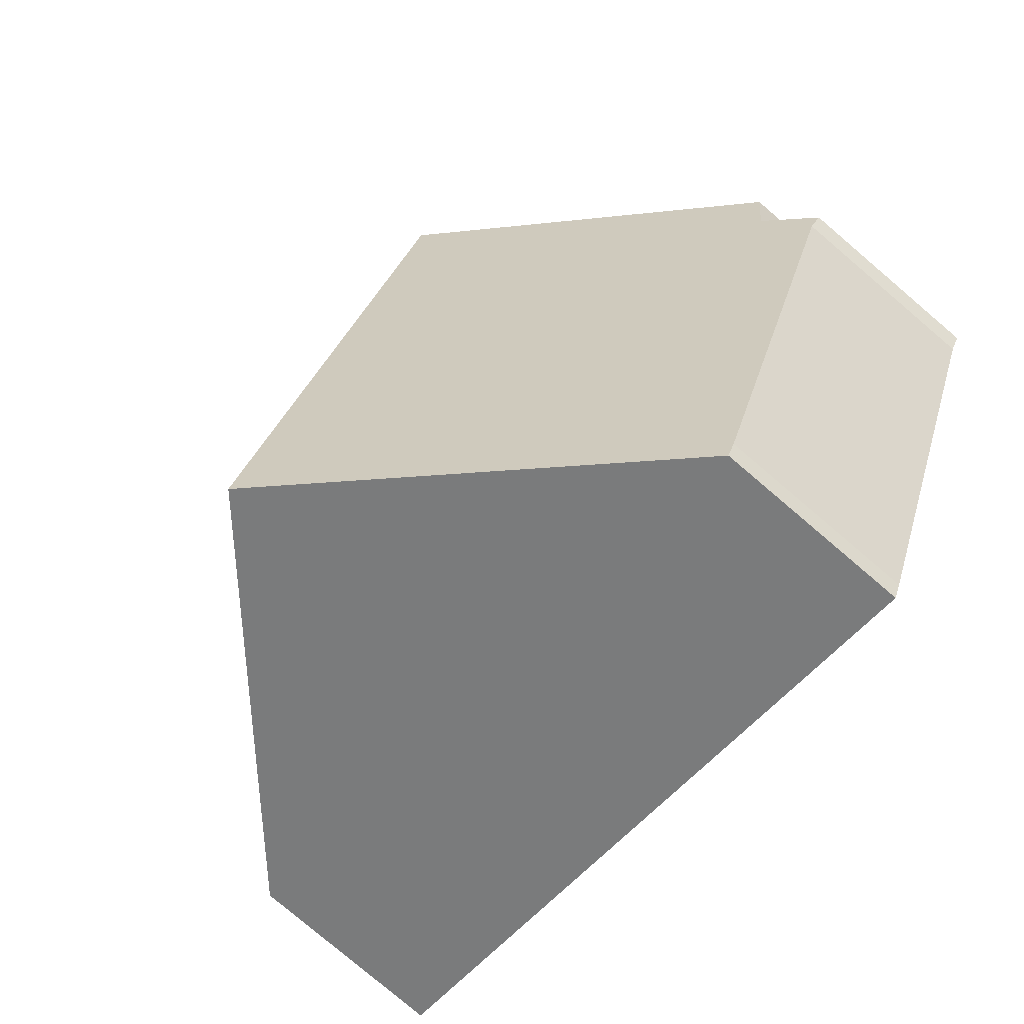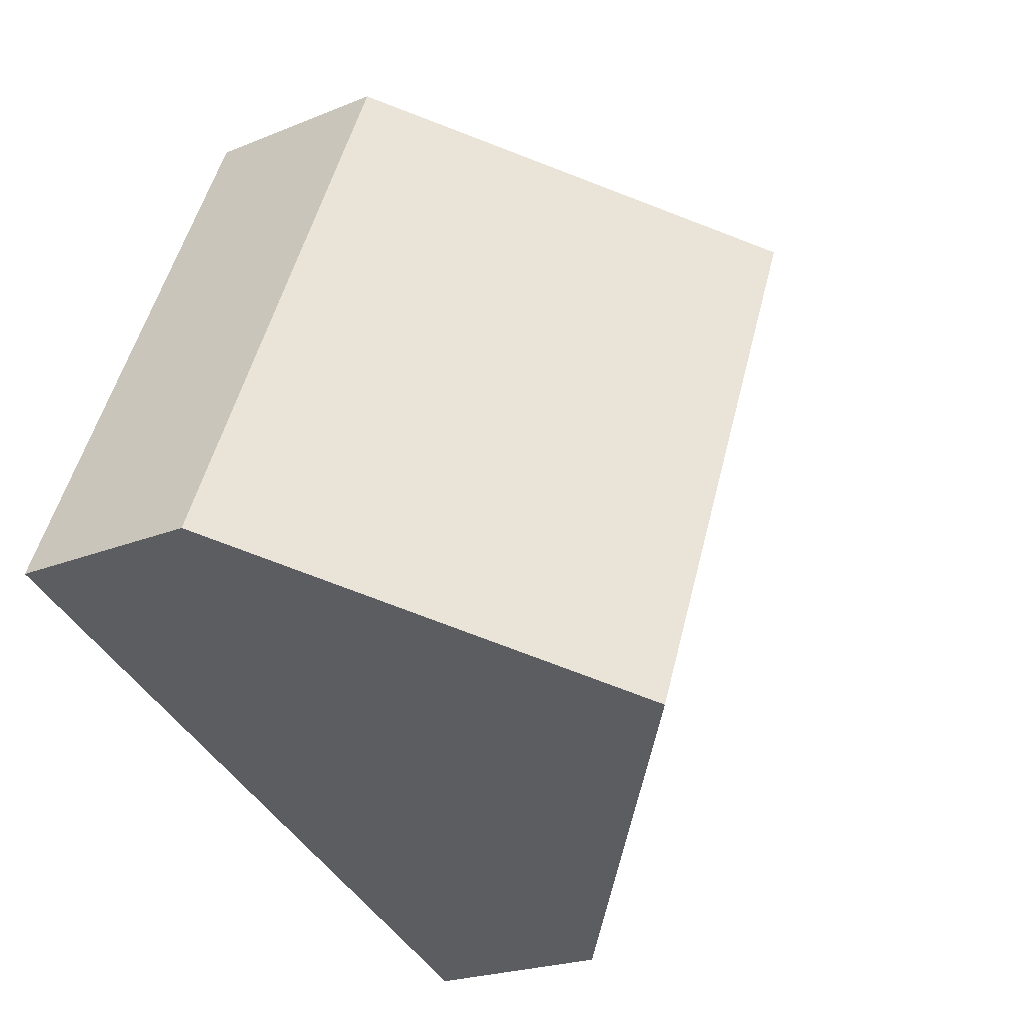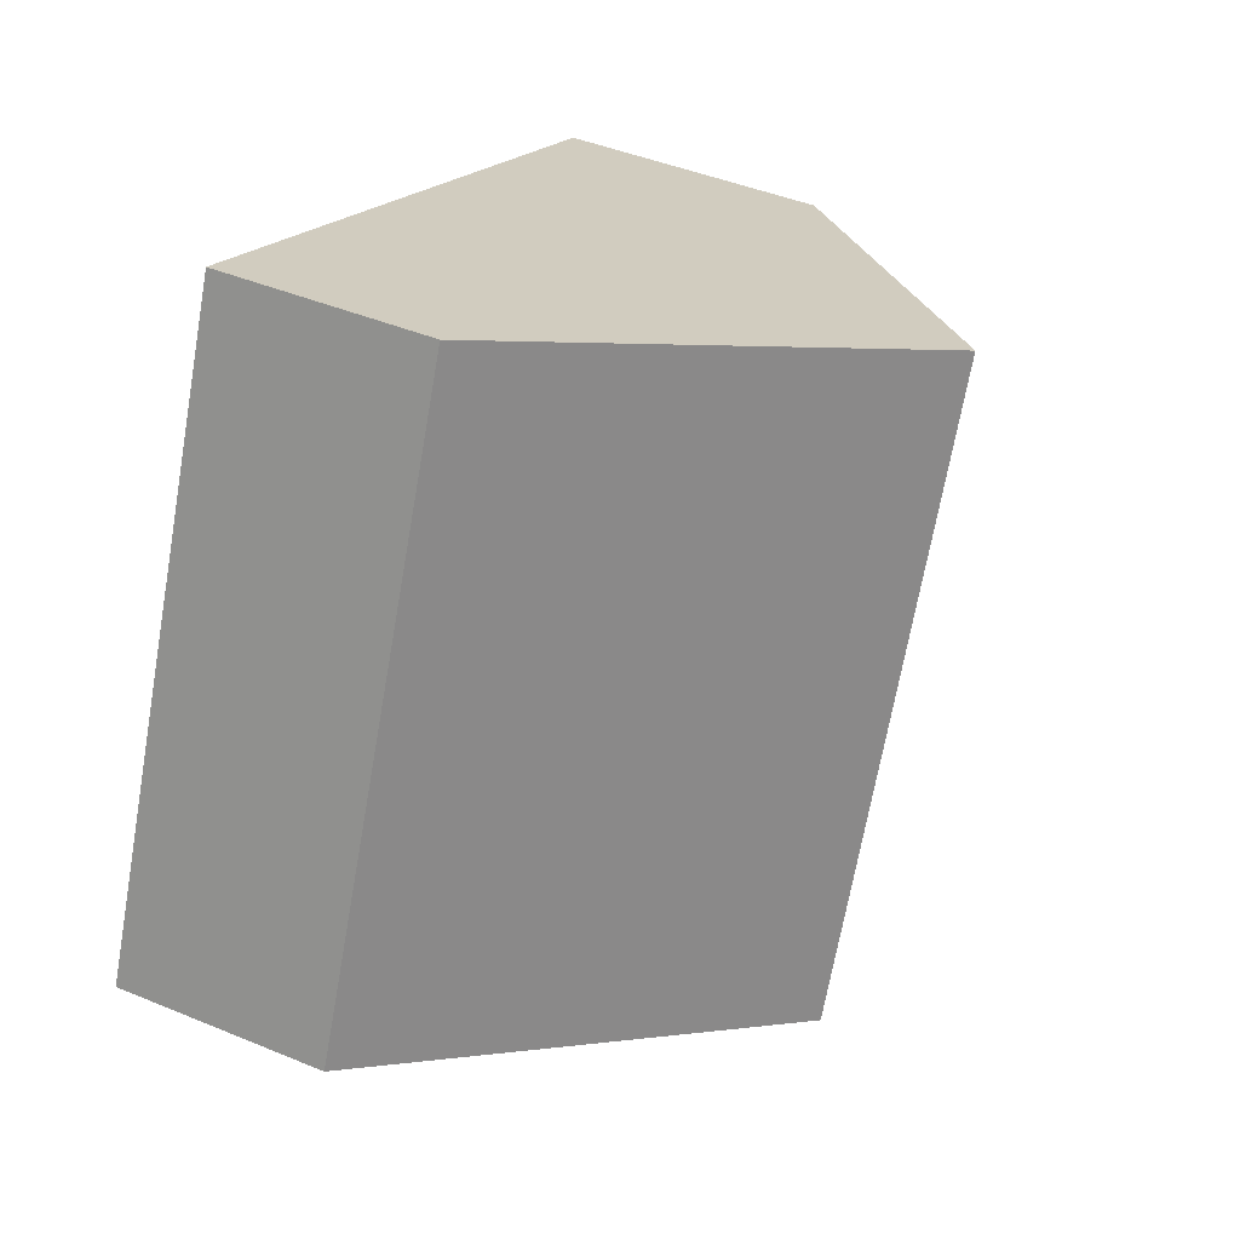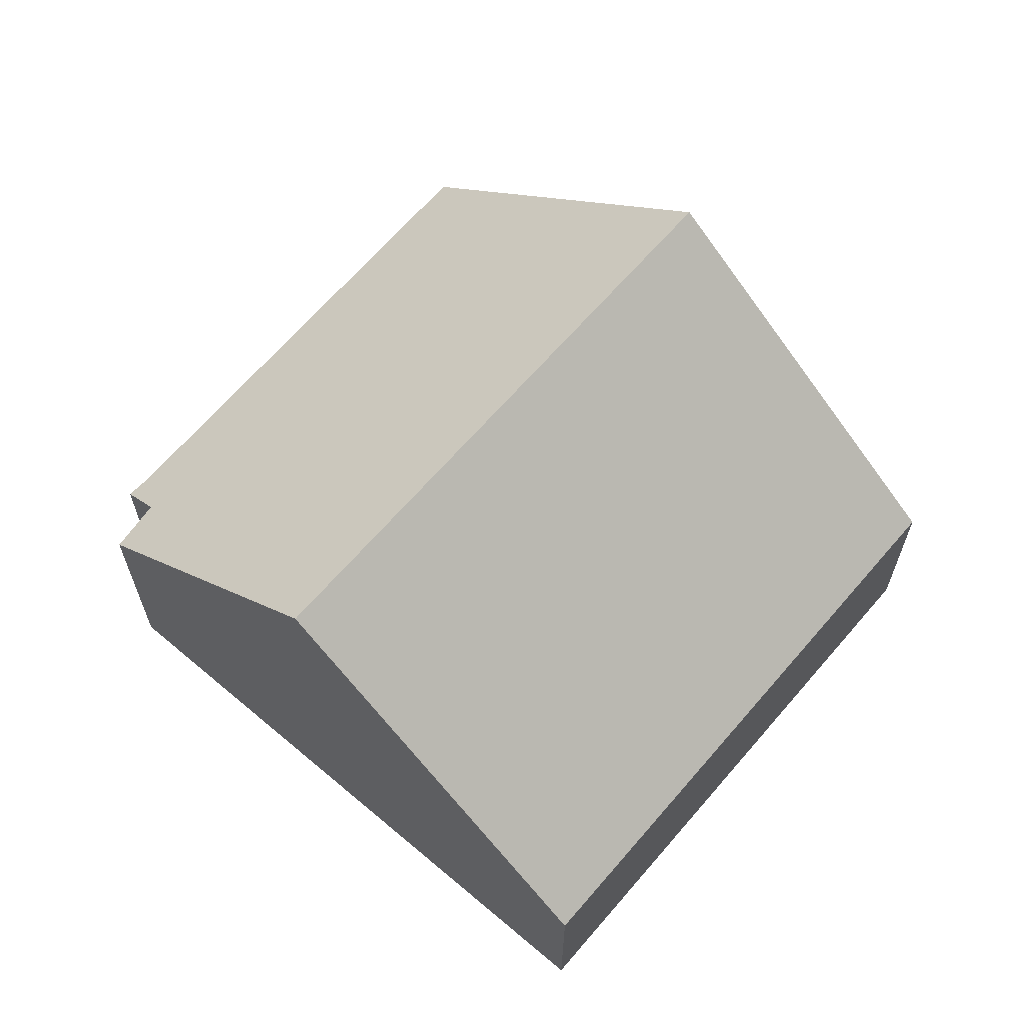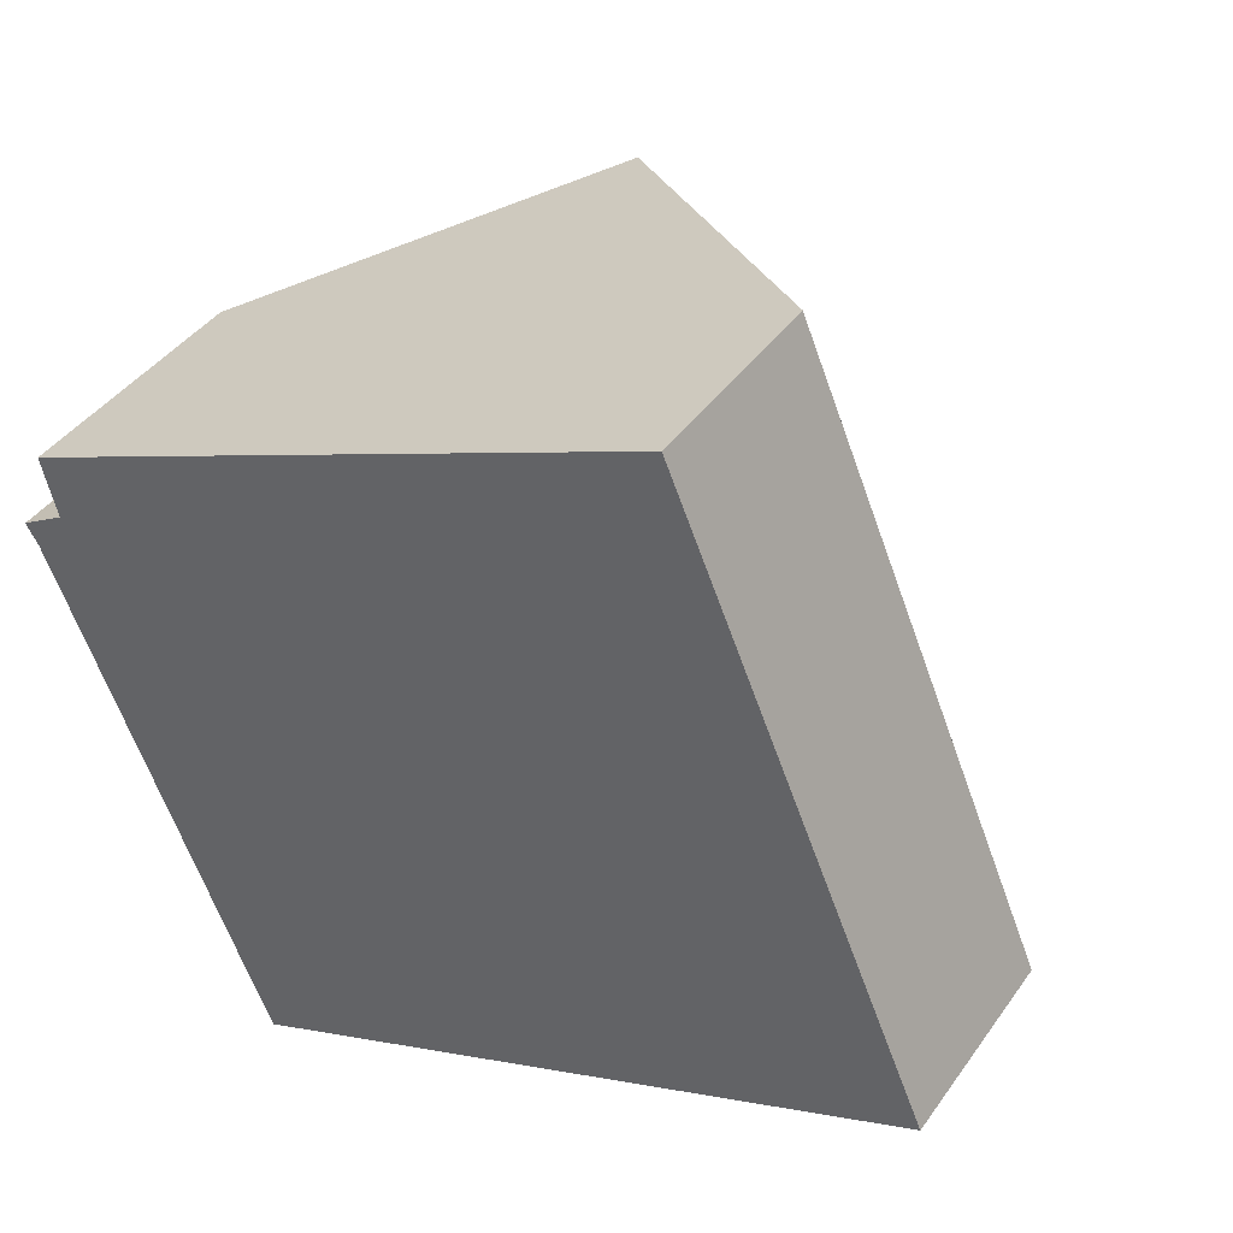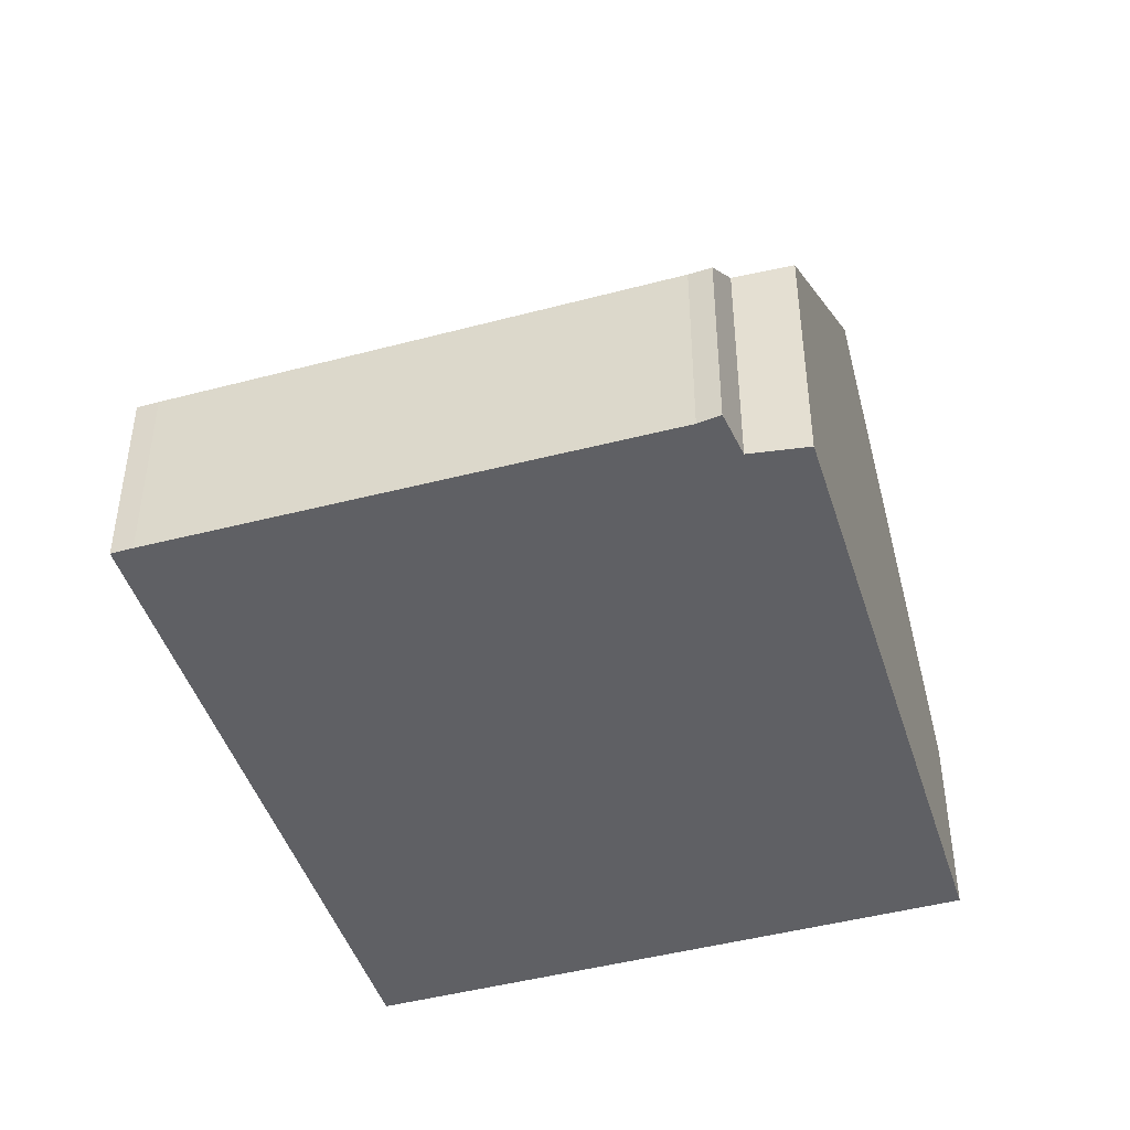
<metadata>
{"format":"obj","ext":"obj","renderer":"f3d","projection":"perspective","resolution":1024,"background":"white","views":[{"elev":-78.8,"azim":-130.4,"up":"+Z"},{"elev":-22.3,"azim":125.6,"up":"+Z"},{"elev":43.6,"azim":116.1,"up":"+Z"},{"elev":65.0,"azim":17.5,"up":"+Y"},{"elev":41.0,"azim":32.0,"up":"+Z"},{"elev":-45.0,"azim":-95.7,"up":"+Y"}]}
</metadata>
<code>
v  11.57 3.652 6.172
v  10.05 9.169 -6.859
v  5.57 9.169 3.641
v  16.06 3.652 -4.354
v  3.777 3.561 -9.026
v  3.945 3.567 -9.402
v  0.814 3.649 -1.816
v  0.221 3.667 -0.374
v  0.773 4.371 0.452
v  0 3.619 2.216e-16
v  0.505 4.512 1.504
v  3.945 5.757e-16 -9.402
v  3.777 5.527e-16 -9.026
v  0.814 1.112e-16 -1.816
v  0.221 2.29e-17 -0.374
v  0 0 0
v  0.505 -9.209e-17 1.504
v  0.773 -2.768e-17 0.452
v  5.57 -2.229e-16 3.641
v  11.57 -3.779e-16 6.172
v  16.06 2.666e-16 -4.354
v  10.05 4.2e-16 -6.859
g defaultobject
f 1 2 3
f 2 1 4
f 5 2 6
f 2 5 3
f 3 5 7
f 3 7 8
f 3 8 9
f 9 8 10
f 3 9 11
f 12 5 6
f 5 12 13
f 14 5 13
f 15 10 8
f 10 15 16
f 14 7 5
f 7 14 8
f 8 14 15
f 9 17 11
f 17 9 18
f 10 18 9
f 18 10 16
f 17 3 11
f 3 17 1
f 1 17 19
f 1 19 20
f 20 4 1
f 4 20 21
f 4 6 2
f 6 4 12
f 12 4 22
f 22 4 21
f 15 18 16
f 18 15 14
f 18 19 17
f 19 18 14
f 19 14 13
f 19 13 20
f 20 13 12
f 20 12 22
f 20 22 21

</code>
